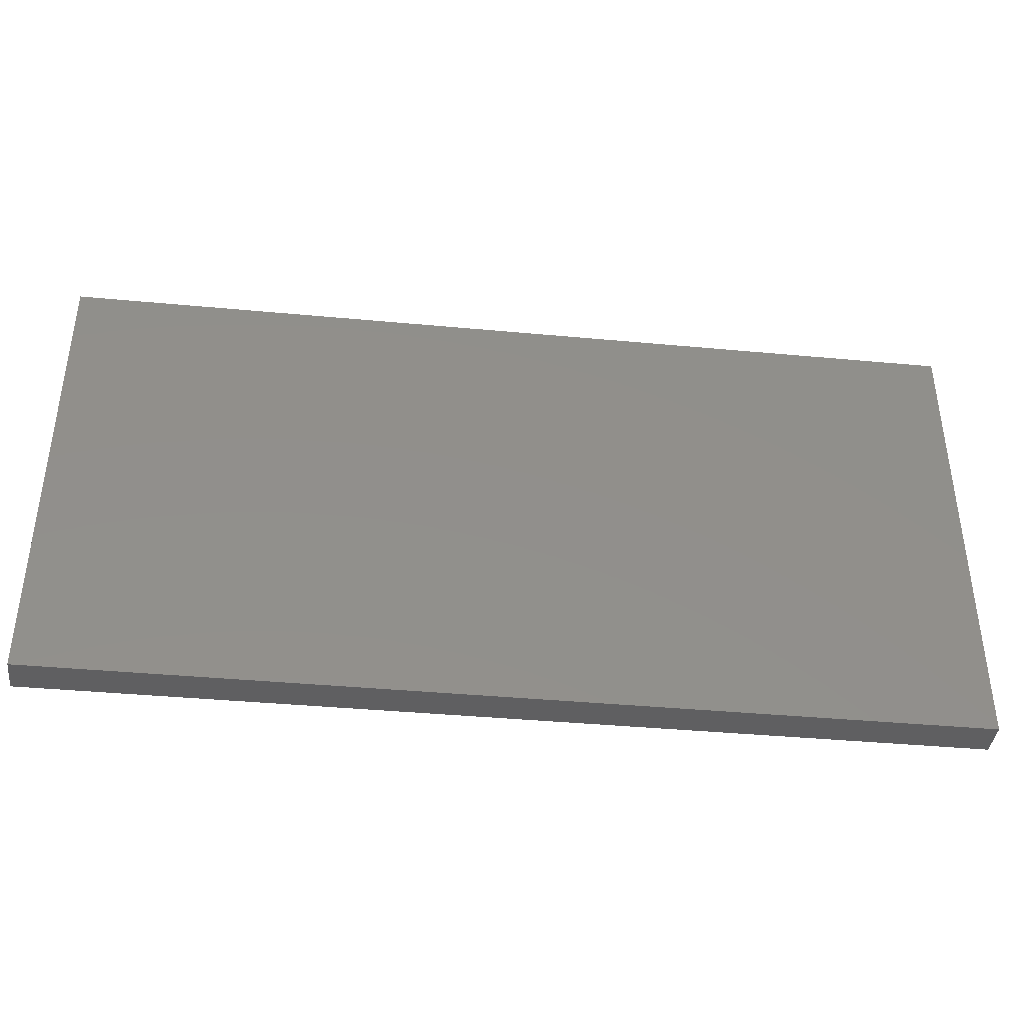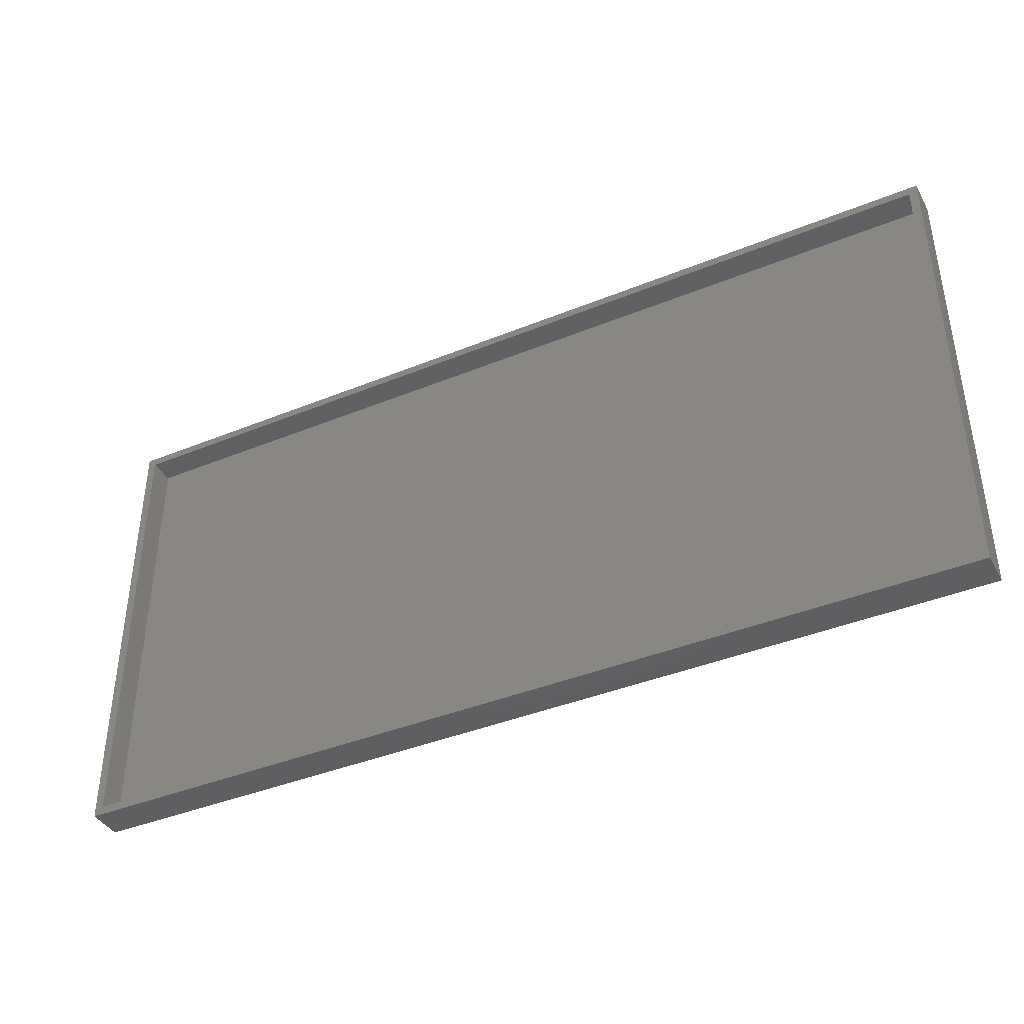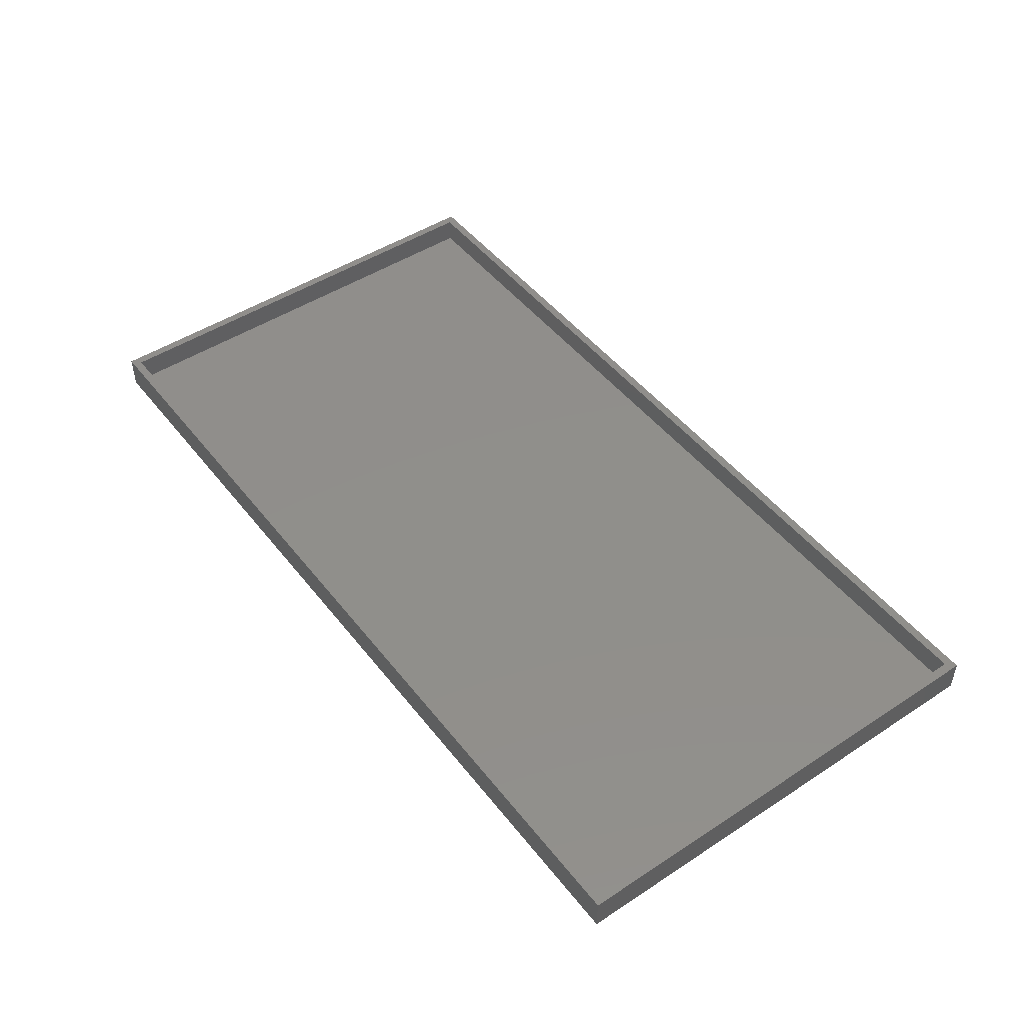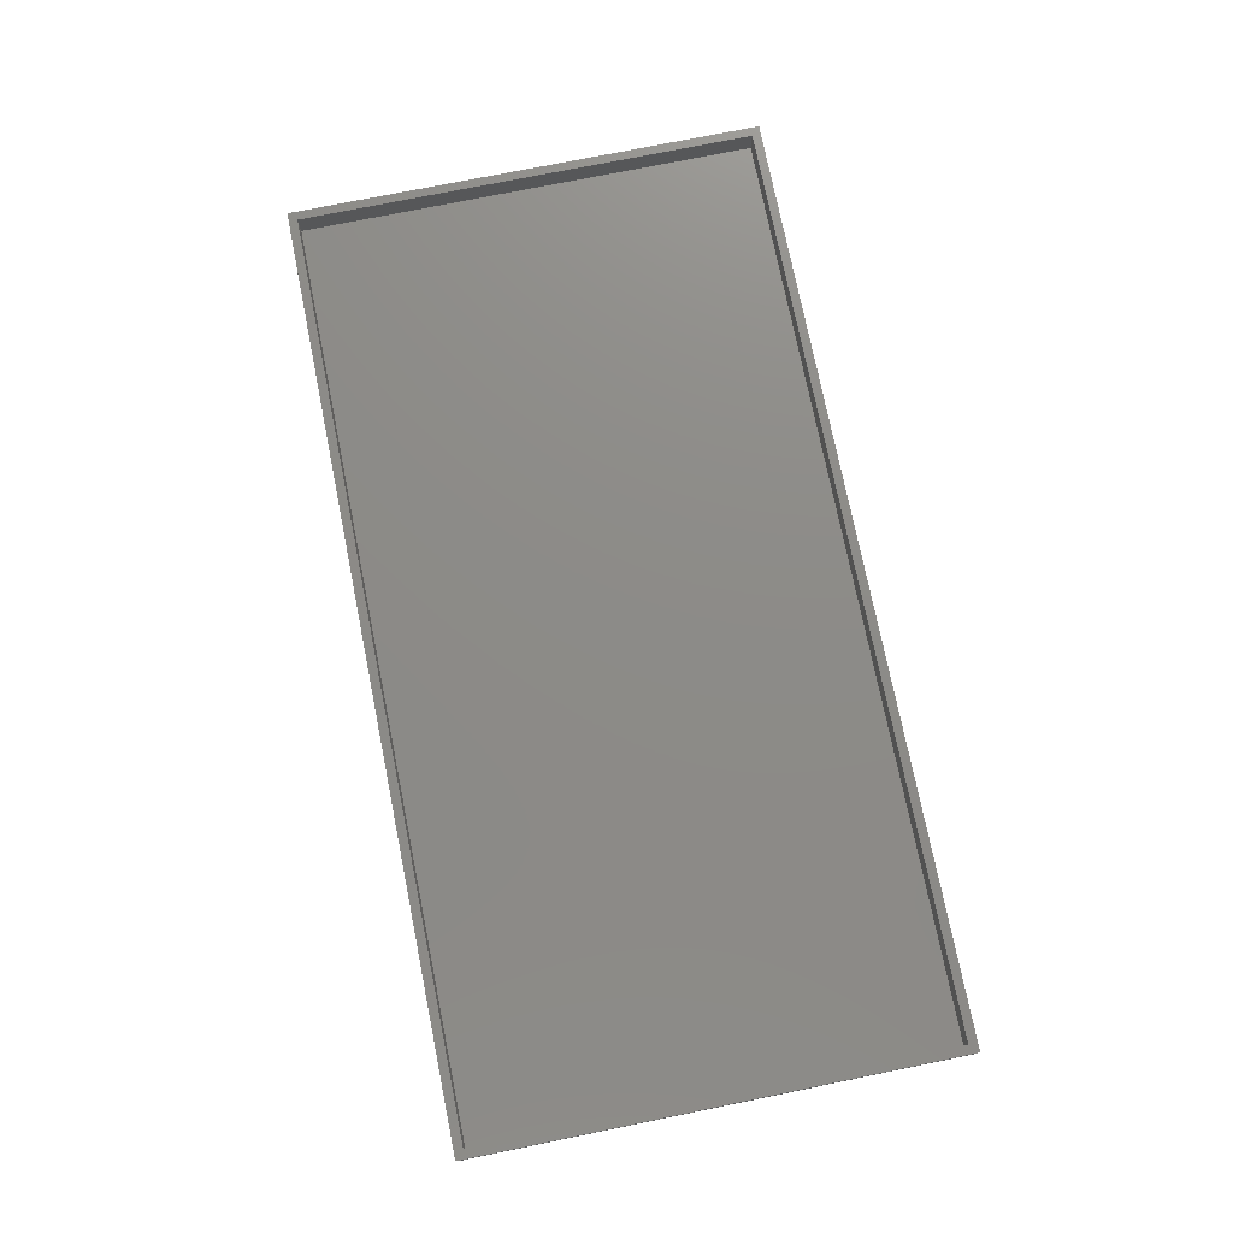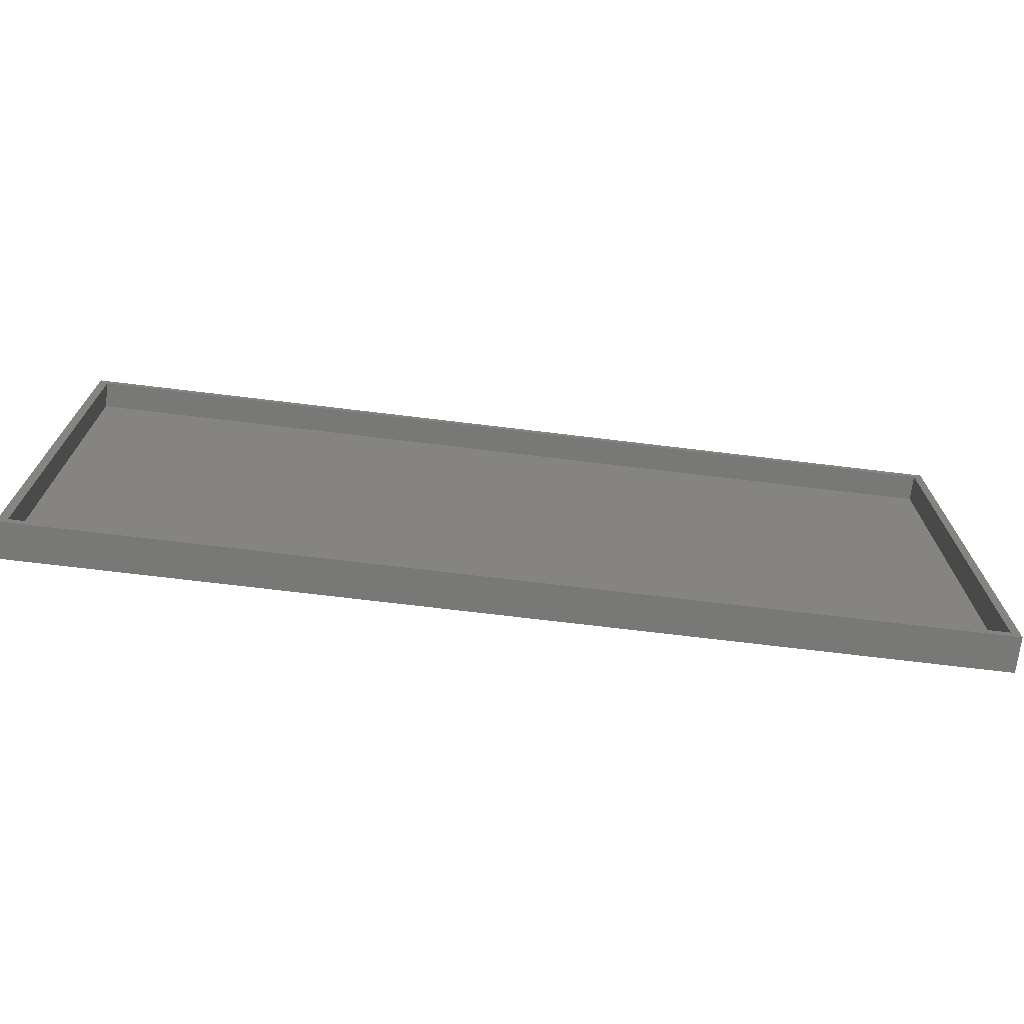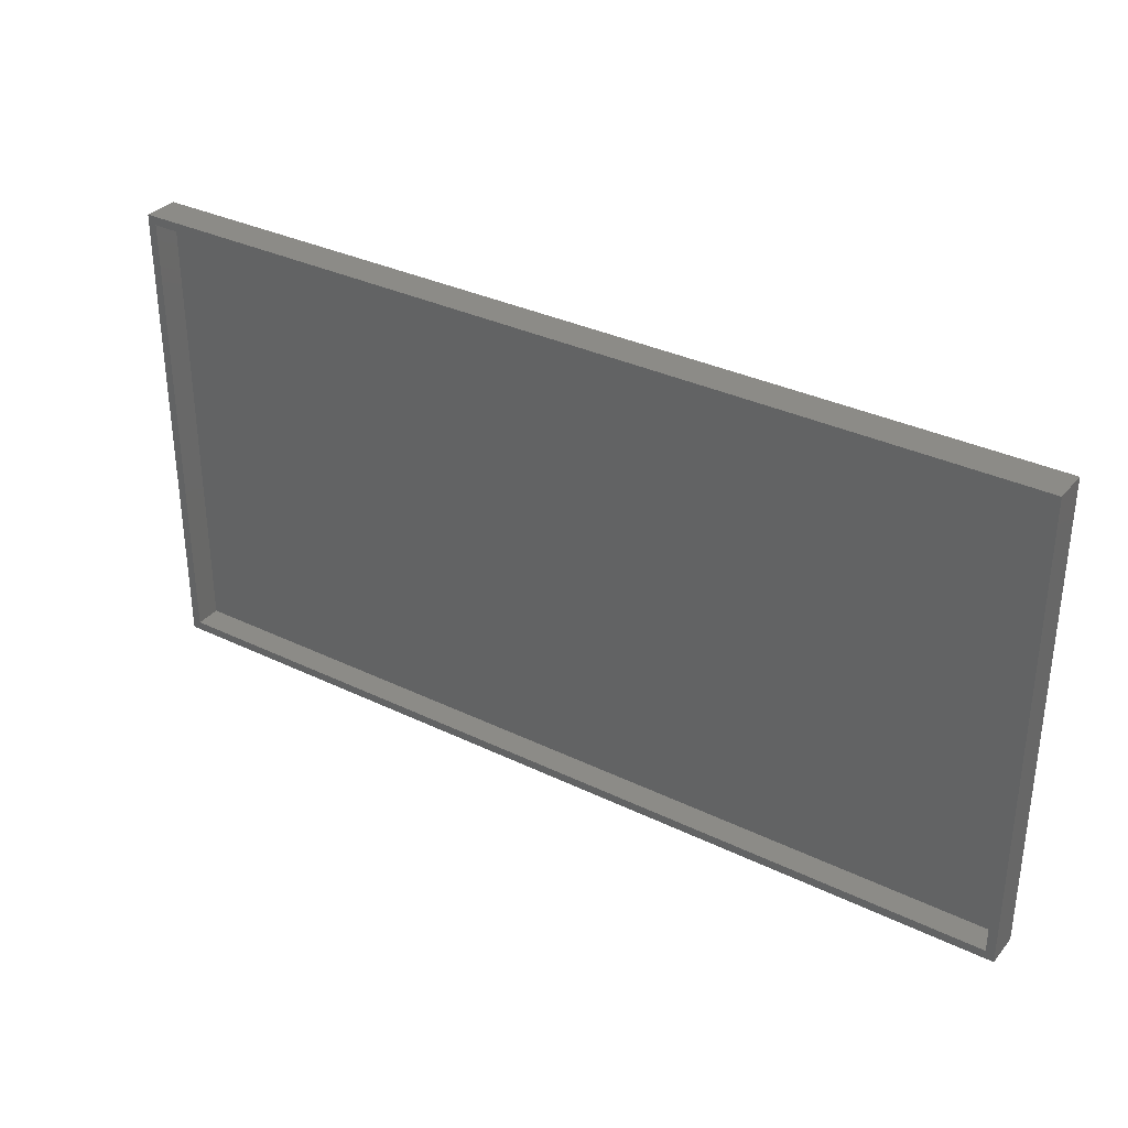
<metadata>
{"format":"stl","ext":"stl","renderer":"f3d","projection":"perspective","resolution":1024,"background":"white","views":[{"elev":-39.8,"azim":173.4,"up":"+Y"},{"elev":-40.0,"azim":26.8,"up":"+Y"},{"elev":47.9,"azim":-126.2,"up":"+Z"},{"elev":75.8,"azim":-101.4,"up":"+Z"},{"elev":-71.1,"azim":-6.9,"up":"+Y"},{"elev":33.3,"azim":33.6,"up":"+Y"}]}
</metadata>
<code>
# stl→obj: 16 verts, 28 faces
v 0 84 0
v 0 165.4 6
v 0 165.4 0
v 0 84 6
v 157.9 165.4 6
v 156.4 163.9 6
v 157.9 84 6
v 1.5 163.9 6
v 1.5 85.5 6
v 156.4 85.5 6
v 157.9 165.4 0
v 157.9 84 0
v 1.5 163.9 1.5
v 1.5 85.5 1.5
v 156.4 85.5 1.5
v 156.4 163.9 1.5
f 1 2 3
f 2 1 4
f 5 6 7
f 5 8 6
f 8 2 9
f 2 8 5
f 10 7 6
f 9 7 10
f 9 4 7
f 4 9 2
f 7 11 5
f 11 7 12
f 1 11 12
f 11 1 3
f 1 7 4
f 7 1 12
f 11 2 5
f 2 11 3
f 9 13 8
f 13 9 14
f 15 6 16
f 6 15 10
f 13 6 8
f 6 13 16
f 13 15 16
f 15 13 14
f 15 9 10
f 9 15 14

</code>
